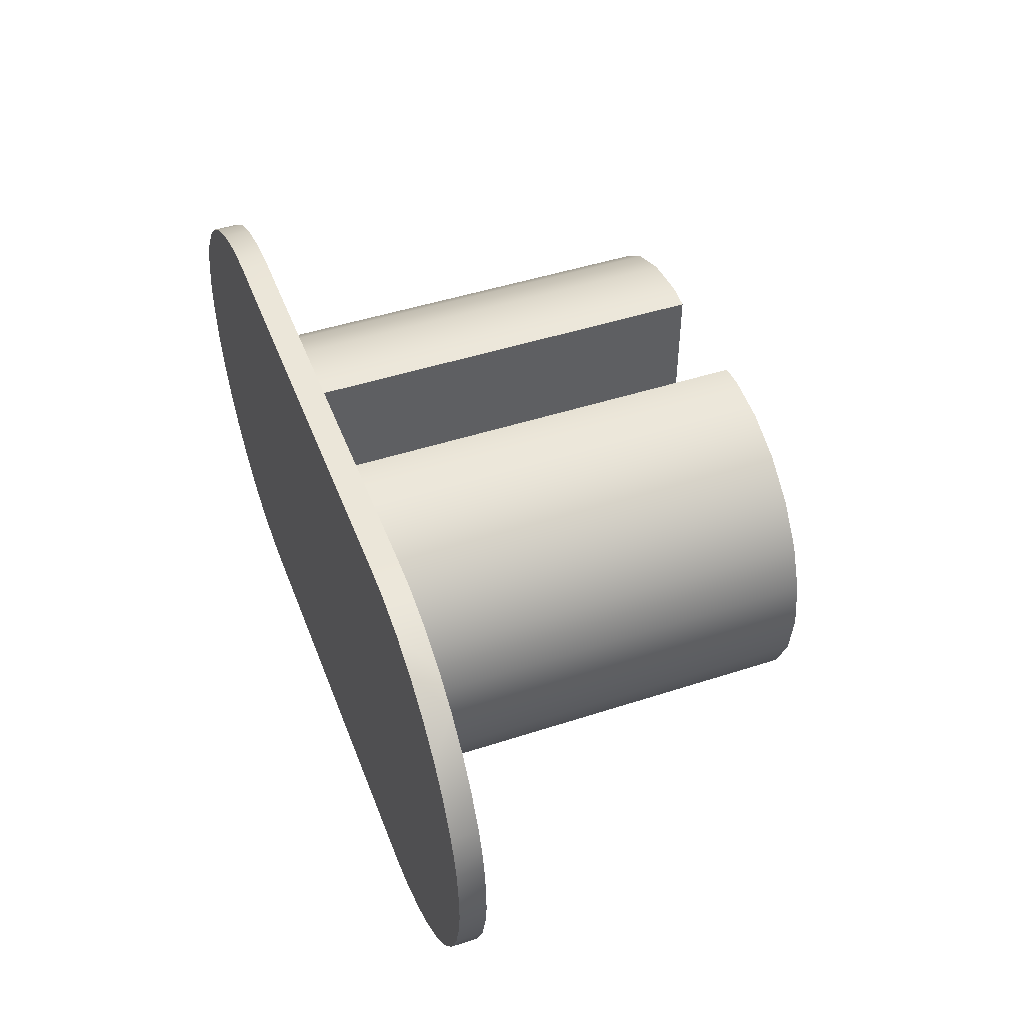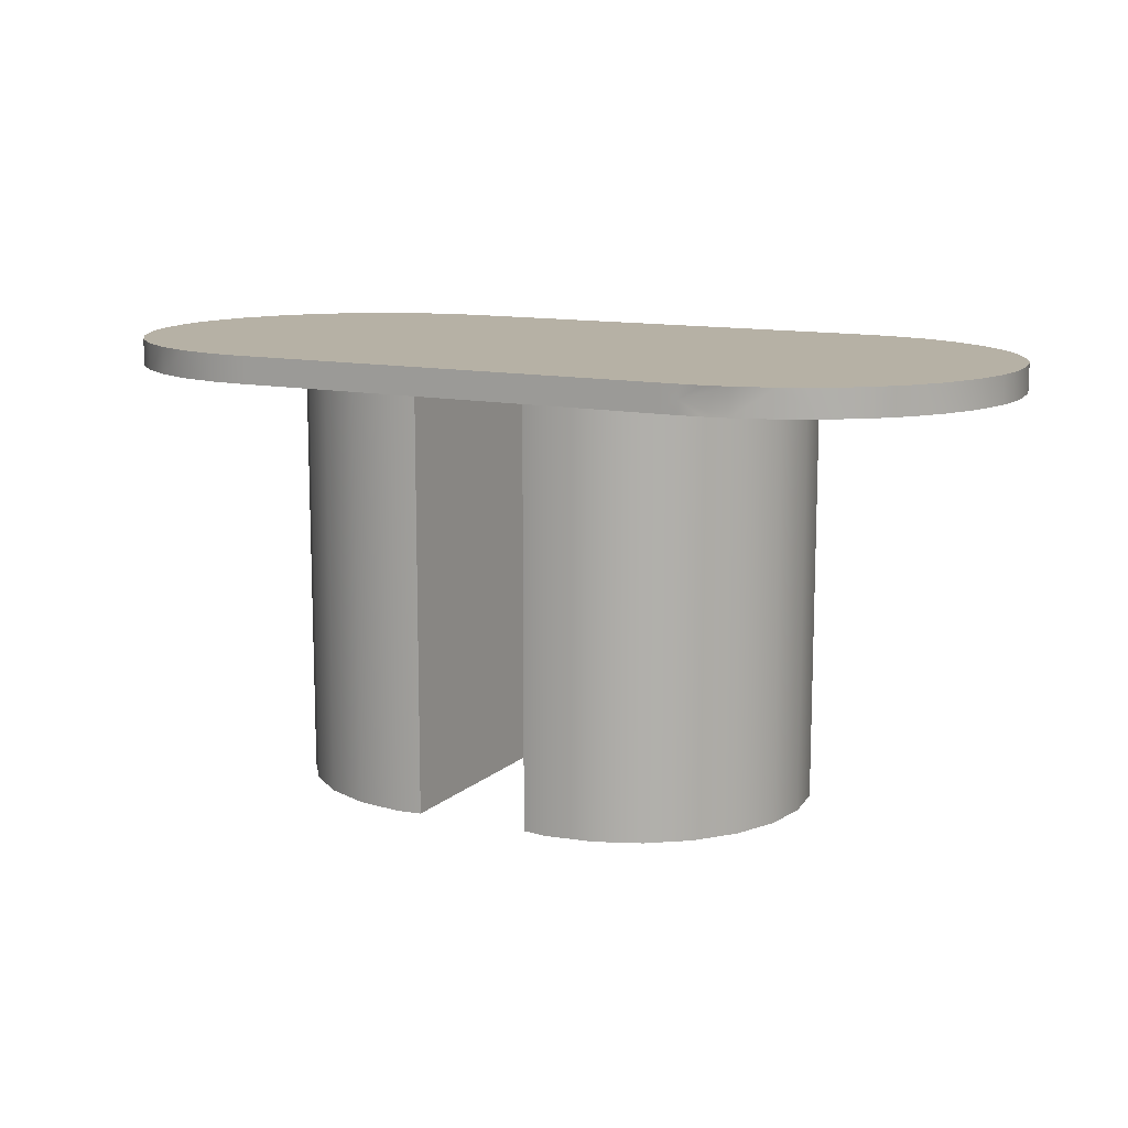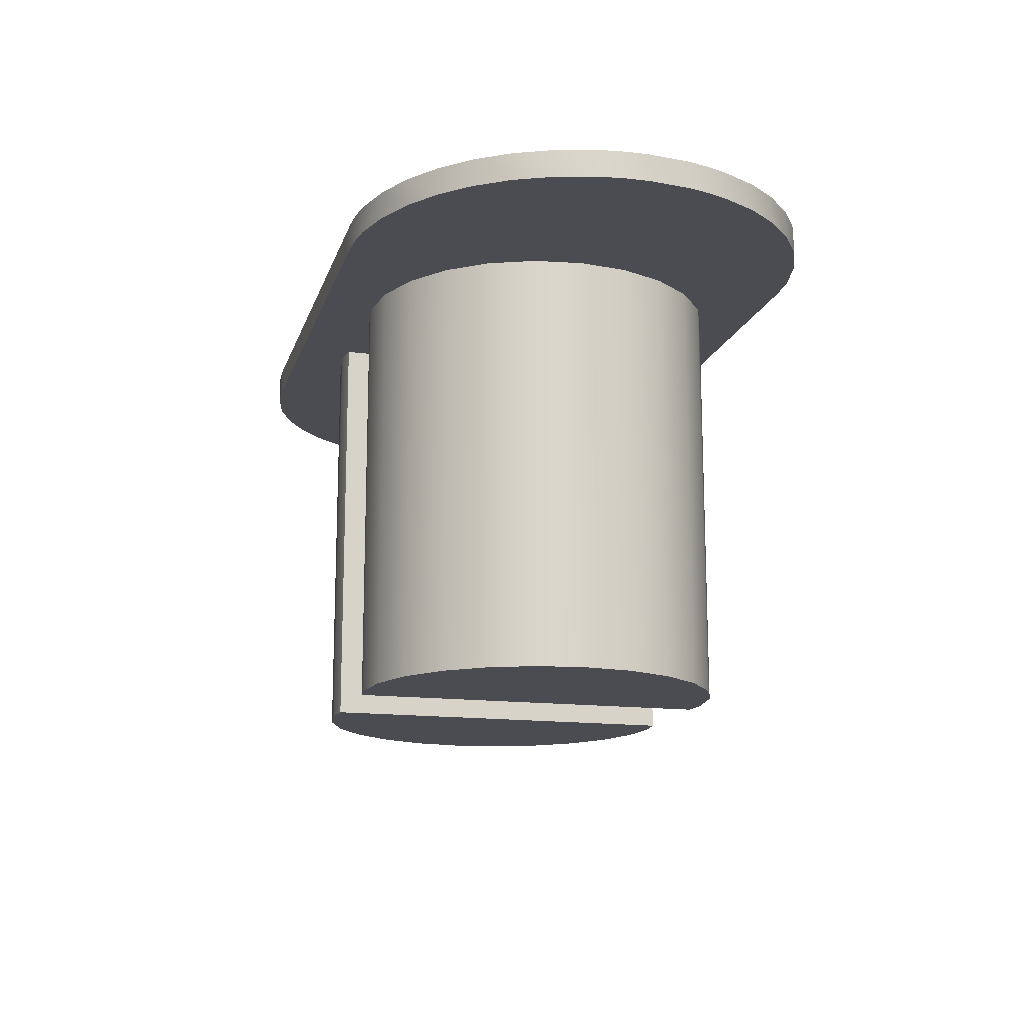
<metadata>
{"format":"obj","ext":"obj","renderer":"f3d","projection":"perspective","resolution":1024,"background":"white","views":[{"elev":46.7,"azim":-110.3,"up":"+Z"},{"elev":12.0,"azim":-152.2,"up":"+Y"},{"elev":-15.3,"azim":-105.0,"up":"+Y"}]}
</metadata>
<code>
v -0.245 0.04816 -0.1993
v -0.2248 0.04816 -0.2023
v -0.2045 0.04816 -0.2033
v -0.2045 0.06014 -0.2033
v -0.3825 0.04816 -0.1002
v -0.245 0.07212 -0.1993
v -0.1866 0.04816 -0.2033
v -0.2799 0.04816 -0.189
v -0.4052 0.04816 0.04514
v -0.2799 0.07212 -0.189
v -0.2248 0.07212 -0.2023
v -0.1944 0.04816 0.2073
v -0.1866 0.07212 -0.2033
v -0.3395 0.04816 -0.1527
v -0.4096 0.04816 0.009381
v -0.4003 0.04816 0.06365
v -0.3825 0.07212 -0.1002
v -0.2045 0.07212 -0.2033
v -0.2045 0.04816 0.2073
v -0.1688 0.04816 -0.2033
v -0.1688 0.07212 -0.2033
v -0.3623 0.04816 -0.1293
v -0.3109 0.04816 -0.1736
v -0.4096 0.07212 0.009381
v -0.3978 0.04816 -0.06699
v -0.4052 0.07212 0.04514
v -0.3306 0.04816 0.1639
v -0.3395 0.07212 -0.1527
v -0.2045 0.07212 0.2073
v -0.1565 0.04816 0.2073
v -0.1944 0.07212 0.2073
v -0.3623 0.07212 -0.1293
v -0.3109 0.07212 -0.1736
v -0.4093 0.07212 -0.01169
v -0.4068 0.04816 -0.03261
v -0.4003 0.07212 0.06365
v -0.3569 0.04816 0.1395
v -0.2313 0.04816 0.2055
v -0.1319 0.07212 -0.2033
v -0.1319 0.04816 -0.2033
v -0.1565 0.07212 0.2073
v -0.4093 0.04816 -0.01169
v -0.4068 0.07212 -0.03261
v -0.3978 0.07212 -0.06699
v -0.3937 0.04816 0.08162
v -0.3569 0.07212 0.1395
v -0.3012 0.04816 0.183
v -0.2313 0.07212 0.2055
v -0.1202 0.04816 0.2073
v -0.3306 0.07212 0.1639
v -0.3937 0.07212 0.08162
v -0.3769 0.07212 0.1134
v -0.3769 0.04816 0.1134
v -0.2679 0.04816 0.1972
v -0.3012 0.07212 0.183
v -0.2679 0.07212 0.1972
v -0.09601 0.04816 -0.2033
v -0.1202 0.07212 0.2073
v -0.09601 0.07212 -0.2033
v -0.08412 0.04816 0.2073
v -0.06018 0.07212 -0.2033
v -0.08412 0.07212 0.2073
v -0.06018 0.04816 -0.2033
v -0.04771 0.04816 0.2073
v -0.02308 0.04816 -0.2033
v -0.04771 0.07212 0.2073
v -0.02308 0.07212 -0.2033
v -0.01262 0.04816 0.2073
v 0.01428 0.07212 -0.2033
v -0.01262 0.07212 0.2073
v 0.01428 0.04816 -0.2033
v 0.02474 0.04816 0.2073
v 0.04937 0.07212 -0.2033
v 0.02474 0.07212 0.2073
v 0.04937 0.04816 -0.2033
v 0.06184 0.04816 0.2073
v 0.08577 0.07212 -0.2033
v 0.06184 0.07212 0.2073
v 0.08577 0.04816 -0.2033
v 0.09766 0.04816 0.2073
v 0.1218 0.07212 -0.2033
v 0.09766 0.07212 0.2073
v 0.1218 0.04816 -0.2033
v 0.1335 0.04816 0.2073
v 0.1582 0.07212 -0.2033
v 0.1335 0.07212 0.2073
v 0.1582 0.04816 -0.2033
v 0.1704 0.04816 0.2073
v 0.1961 0.07212 -0.2033
v 0.1704 0.07212 0.2073
v 0.1961 0.04816 -0.2033
v 0.2061 0.04816 0.2073
v 0.2061 0.07212 -0.2033
v 0.2061 0.07212 0.2073
v 0.2061 0.04816 -0.2033
v 0.3953 0.04816 -0.07768
v 0.2265 0.04816 0.2062
v 0.233 0.04816 -0.2016
v 0.3953 0.07212 -0.07768
v 0.2695 0.04816 -0.1933
v 0.4113 0.04816 -0.005446
v 0.2265 0.07212 0.2062
v 0.3842 0.04816 0.1042
v 0.233 0.07212 -0.2016
v 0.4113 0.07212 -0.005446
v 0.2695 0.07212 -0.1933
v 0.3323 0.04816 -0.16
v 0.4068 0.04816 -0.04121
v 0.3995 0.04816 0.07093
v 0.3842 0.07212 0.1042
v 0.2467 0.04816 0.2032
v 0.3411 0.04816 0.1566
v 0.3995 0.07212 0.07093
v 0.4068 0.07212 -0.04121
v 0.3323 0.07212 -0.16
v 0.3029 0.04816 -0.1791
v 0.3785 0.04816 -0.1095
v 0.4019 0.04816 -0.05971
v 0.4085 0.04816 0.03655
v 0.3411 0.07212 0.1566
v 0.2467 0.07212 0.2032
v 0.3639 0.04816 0.1333
v 0.4085 0.07212 0.03655
v 0.4019 0.07212 -0.05971
v 0.3785 0.07212 -0.1095
v 0.3029 0.07212 -0.1791
v 0.3586 0.04816 -0.1355
v 0.411 0.07212 0.01562
v 0.411 0.04816 0.01562
v 0.3639 0.07212 0.1333
v 0.2816 0.04816 0.1929
v 0.3586 0.07212 -0.1355
v 0.2816 0.07212 0.1929
v 0.3126 0.04816 0.1775
v 0.3126 0.07212 0.1775
v -0.06416 0.05415 -0.1568
v -0.1065 0.05415 -0.1513
v -0.04299 0.05415 -0.154
v -0.06416 -0.3248 -0.1568
v -0.04357 0.05415 0.1678
v -0.04299 -0.3248 -0.154
v -0.1065 -0.3248 -0.1513
v -0.146 0.05415 -0.135
v -0.04357 -0.3248 0.1678
v -0.18 0.05415 -0.1091
v -0.146 -0.3248 -0.135
v -0.06476 -0.3248 0.1705
v -0.206 0.05415 -0.07522
v -0.06476 0.05415 0.1705
v -0.1071 -0.3248 0.1649
v -0.2225 0.05415 -0.03578
v -0.206 -0.3248 -0.07522
v -0.18 -0.3248 -0.1091
v -0.1071 0.05415 0.1649
v -0.1465 -0.3248 0.1485
v -0.2281 0.05415 0.006572
v -0.2225 -0.3248 -0.03578
v -0.1465 0.05415 0.1485
v -0.1804 -0.3248 0.1224
v -0.2226 0.05415 0.04894
v -0.2281 -0.3248 0.006572
v -0.1804 0.05415 0.1224
v -0.2063 -0.3248 0.08844
v -0.2063 0.05415 0.08844
v -0.2226 -0.3248 0.04894
v 0.05888 0.05415 -0.1559
v 0.1224 0.05415 -0.1531
v 0.08006 0.05415 -0.1587
v 0.0589 0.05415 0.1658
v 0.08006 -0.3248 -0.1587
v 0.05888 -0.3248 -0.1559
v 0.1619 0.05415 -0.1368
v 0.1224 -0.3248 -0.1531
v 0.0589 -0.3248 0.1658
v 0.1958 0.05415 -0.1108
v 0.08008 -0.3248 0.1686
v 0.2218 0.05415 -0.07688
v 0.1619 -0.3248 -0.1368
v 0.08008 0.05415 0.1686
v 0.1224 -0.3248 0.163
v 0.2382 0.05415 -0.03741
v 0.2218 -0.3248 -0.07688
v 0.1958 -0.3248 -0.1108
v 0.1224 0.05415 0.163
v 0.1619 -0.3248 0.1467
v 0.2437 0.05415 0.004945
v 0.2382 -0.3248 -0.03741
v 0.1619 0.05415 0.1467
v 0.1958 -0.3248 0.1207
v 0.2382 0.05415 0.0473
v 0.2437 -0.3248 0.004945
v 0.1958 0.05415 0.1207
v 0.2218 -0.3248 0.08678
v 0.2218 0.05415 0.08678
v 0.2382 -0.3248 0.0473
g mesh1_mesh1-geometry
f 1 2 3
f 4 2 1
f 3 2 4
f 5 1 3
f 4 1 6
f 7 3 4
f 5 8 1
f 9 5 3
f 1 10 6
f 4 6 11
f 12 3 7
f 7 4 13
f 5 14 8
f 1 8 10
f 9 15 5
f 16 9 3
f 17 6 10
f 6 18 11
f 4 11 18
f 19 3 12
f 12 7 20
f 13 4 18
f 21 7 13
f 5 22 14
f 14 23 8
f 8 23 10
f 24 15 9
f 15 25 5
f 26 9 16
f 27 16 3
f 17 18 6
f 17 10 28
f 19 27 3
f 12 29 19
f 20 7 21
f 12 20 30
f 31 13 18
f 31 21 13
f 32 22 5
f 32 14 22
f 23 14 33
f 10 23 33
f 34 15 24
f 24 9 26
f 15 35 25
f 17 5 25
f 26 16 36
f 27 37 16
f 26 18 17
f 28 10 33
f 17 28 32
f 19 38 27
f 31 29 12
f 29 38 19
f 39 20 21
f 30 20 40
f 30 31 12
f 31 18 29
f 41 21 31
f 32 5 17
f 28 14 32
f 33 14 28
f 34 42 15
f 24 43 34
f 26 17 24
f 15 42 35
f 44 25 35
f 17 25 44
f 36 16 45
f 36 18 26
f 27 46 37
f 37 45 16
f 38 47 27
f 29 48 38
f 40 20 39
f 41 39 21
f 30 40 49
f 41 31 30
f 29 18 50
f 43 42 34
f 24 44 43
f 24 17 44
f 43 35 42
f 44 35 43
f 36 45 51
f 50 18 36
f 50 46 27
f 52 37 46
f 37 53 45
f 38 54 47
f 55 27 47
f 29 50 48
f 48 56 38
f 57 40 39
f 58 39 41
f 49 40 57
f 49 41 30
f 51 45 53
f 46 36 51
f 50 36 46
f 55 50 27
f 52 53 37
f 46 51 52
f 38 56 54
f 56 47 54
f 56 55 47
f 48 50 55
f 48 55 56
f 57 39 59
f 58 59 39
f 58 41 49
f 49 57 60
f 51 53 52
f 61 57 59
f 62 59 58
f 60 58 49
f 60 57 63
f 63 57 61
f 62 61 59
f 62 58 60
f 60 63 64
f 65 63 61
f 66 61 62
f 64 62 60
f 64 63 65
f 65 61 67
f 66 67 61
f 66 62 64
f 64 65 68
f 69 65 67
f 70 67 66
f 68 66 64
f 68 65 71
f 71 65 69
f 70 69 67
f 70 66 68
f 68 71 72
f 73 71 69
f 74 69 70
f 72 70 68
f 72 71 75
f 75 71 73
f 74 73 69
f 74 70 72
f 72 75 76
f 77 75 73
f 78 73 74
f 76 74 72
f 76 75 79
f 79 75 77
f 78 77 73
f 78 74 76
f 76 79 80
f 81 79 77
f 82 77 78
f 80 78 76
f 80 79 83
f 83 79 81
f 82 81 77
f 82 78 80
f 80 83 84
f 85 83 81
f 86 81 82
f 84 82 80
f 84 83 87
f 87 83 85
f 86 85 81
f 86 82 84
f 84 87 88
f 89 87 85
f 90 85 86
f 90 86 84
f 88 87 91
f 90 84 88
f 91 87 89
f 90 89 85
f 88 91 92
f 92 90 88
f 93 91 89
f 94 89 90
f 92 91 95
f 94 90 92
f 95 91 93
f 94 93 89
f 92 95 96
f 97 94 92
f 98 95 93
f 94 99 93
f 96 95 100
f 92 96 101
f 102 94 97
f 92 103 97
f 100 95 98
f 98 93 104
f 94 105 99
f 99 106 93
f 96 100 107
f 101 96 108
f 92 101 109
f 94 102 110
f 111 102 97
f 92 109 103
f 97 103 112
f 100 98 106
f 106 104 93
f 106 98 104
f 94 113 105
f 105 114 99
f 99 115 106
f 107 100 116
f 96 107 117
f 108 96 118
f 105 101 108
f 109 101 119
f 102 120 110
f 94 110 113
f 121 102 111
f 97 112 111
f 110 103 109
f 112 103 122
f 116 100 106
f 113 123 105
f 105 108 114
f 114 124 99
f 99 125 115
f 115 126 106
f 107 116 126
f 117 107 127
f 99 96 117
f 124 118 96
f 114 108 118
f 128 101 105
f 119 101 129
f 123 109 119
f 102 121 120
f 120 130 110
f 110 109 113
f 131 121 111
f 111 112 131
f 130 103 110
f 130 122 103
f 130 112 122
f 116 106 126
f 113 109 123
f 123 128 105
f 114 118 124
f 124 96 99
f 99 117 125
f 125 132 115
f 107 126 115
f 127 107 132
f 132 117 127
f 128 129 101
f 123 119 129
f 121 133 120
f 120 112 130
f 133 121 131
f 131 112 134
f 123 129 128
f 125 117 132
f 132 107 115
f 133 135 120
f 120 135 112
f 134 133 131
f 112 135 134
f 135 133 134
g mesh1_mesh1-geometry
f 3 2 1
f 1 2 4
f 4 2 3
f 3 1 5
f 6 1 4
f 4 3 7
f 1 8 5
f 3 5 9
f 6 10 1
f 11 6 4
f 7 3 12
f 13 4 7
f 8 14 5
f 10 8 1
f 5 15 9
f 3 9 16
f 10 6 17
f 11 18 6
f 18 11 4
f 12 3 19
f 20 7 12
f 18 4 13
f 13 7 21
f 14 22 5
f 8 23 14
f 10 23 8
f 9 15 24
f 5 25 15
f 16 9 26
f 3 16 27
f 6 18 17
f 28 10 17
f 3 27 19
f 19 29 12
f 21 7 20
f 30 20 12
f 18 13 31
f 13 21 31
f 5 22 32
f 22 14 32
f 33 14 23
f 33 23 10
f 24 15 34
f 26 9 24
f 25 35 15
f 25 5 17
f 36 16 26
f 16 37 27
f 17 18 26
f 33 10 28
f 32 28 17
f 27 38 19
f 12 29 31
f 19 38 29
f 21 20 39
f 40 20 30
f 12 31 30
f 29 18 31
f 31 21 41
f 17 5 32
f 32 14 28
f 28 14 33
f 15 42 34
f 34 43 24
f 24 17 26
f 35 42 15
f 35 25 44
f 44 25 17
f 45 16 36
f 26 18 36
f 37 46 27
f 16 45 37
f 27 47 38
f 38 48 29
f 39 20 40
f 21 39 41
f 49 40 30
f 30 31 41
f 50 18 29
f 34 42 43
f 43 44 24
f 44 17 24
f 42 35 43
f 43 35 44
f 51 45 36
f 36 18 50
f 27 46 50
f 46 37 52
f 45 53 37
f 47 54 38
f 47 27 55
f 48 50 29
f 38 56 48
f 39 40 57
f 41 39 58
f 57 40 49
f 30 41 49
f 53 45 51
f 51 36 46
f 46 36 50
f 27 50 55
f 37 53 52
f 52 51 46
f 54 56 38
f 54 47 56
f 47 55 56
f 55 50 48
f 56 55 48
f 59 39 57
f 39 59 58
f 49 41 58
f 60 57 49
f 52 53 51
f 59 57 61
f 58 59 62
f 49 58 60
f 63 57 60
f 61 57 63
f 59 61 62
f 60 58 62
f 64 63 60
f 61 63 65
f 62 61 66
f 60 62 64
f 65 63 64
f 67 61 65
f 61 67 66
f 64 62 66
f 68 65 64
f 67 65 69
f 66 67 70
f 64 66 68
f 71 65 68
f 69 65 71
f 67 69 70
f 68 66 70
f 72 71 68
f 69 71 73
f 70 69 74
f 68 70 72
f 75 71 72
f 73 71 75
f 69 73 74
f 72 70 74
f 76 75 72
f 73 75 77
f 74 73 78
f 72 74 76
f 79 75 76
f 77 75 79
f 73 77 78
f 76 74 78
f 80 79 76
f 77 79 81
f 78 77 82
f 76 78 80
f 83 79 80
f 81 79 83
f 77 81 82
f 80 78 82
f 84 83 80
f 81 83 85
f 82 81 86
f 80 82 84
f 87 83 84
f 85 83 87
f 81 85 86
f 84 82 86
f 88 87 84
f 85 87 89
f 86 85 90
f 84 86 90
f 91 87 88
f 88 84 90
f 89 87 91
f 85 89 90
f 92 91 88
f 88 90 92
f 89 91 93
f 90 89 94
f 95 91 92
f 92 90 94
f 93 91 95
f 89 93 94
f 96 95 92
f 92 94 97
f 93 95 98
f 93 99 94
f 100 95 96
f 101 96 92
f 97 94 102
f 97 103 92
f 98 95 100
f 104 93 98
f 99 105 94
f 93 106 99
f 107 100 96
f 108 96 101
f 109 101 92
f 110 102 94
f 97 102 111
f 103 109 92
f 112 103 97
f 106 98 100
f 93 104 106
f 104 98 106
f 105 113 94
f 99 114 105
f 106 115 99
f 116 100 107
f 117 107 96
f 118 96 108
f 108 101 105
f 119 101 109
f 110 120 102
f 113 110 94
f 111 102 121
f 111 112 97
f 109 103 110
f 122 103 112
f 106 100 116
f 105 123 113
f 114 108 105
f 99 124 114
f 115 125 99
f 106 126 115
f 126 116 107
f 127 107 117
f 117 96 99
f 96 118 124
f 118 108 114
f 105 101 128
f 129 101 119
f 119 109 123
f 120 121 102
f 110 130 120
f 113 109 110
f 111 121 131
f 131 112 111
f 110 103 130
f 103 122 130
f 122 112 130
f 126 106 116
f 123 109 113
f 105 128 123
f 124 118 114
f 99 96 124
f 125 117 99
f 115 132 125
f 115 126 107
f 132 107 127
f 127 117 132
f 101 129 128
f 129 119 123
f 120 133 121
f 130 112 120
f 131 121 133
f 134 112 131
f 128 129 123
f 132 117 125
f 115 107 132
f 120 135 133
f 112 135 120
f 131 133 134
f 134 135 112
f 134 133 135
g mesh2_mesh2-geometry
f 136 137 138
f 136 139 137
f 140 138 137
f 138 141 136
f 139 136 141
f 142 137 139
f 138 140 141
f 143 140 137
f 139 141 142
f 137 142 143
f 144 141 140
f 145 140 143
f 144 142 141
f 146 143 142
f 144 140 147
f 148 140 145
f 143 146 145
f 146 142 144
f 149 147 140
f 147 150 144
f 151 140 148
f 148 145 152
f 153 145 146
f 153 146 144
f 147 149 150
f 149 140 154
f 150 155 144
f 156 140 151
f 151 148 157
f 153 152 145
f 152 157 148
f 152 153 144
f 154 150 149
f 154 140 158
f 150 154 155
f 155 159 144
f 160 140 156
f 156 151 161
f 157 161 151
f 157 152 144
f 158 140 162
f 158 155 154
f 155 158 159
f 159 163 144
f 164 140 160
f 160 156 165
f 161 165 156
f 161 157 144
f 162 140 164
f 162 159 158
f 163 159 164
f 163 165 144
f 164 160 163
f 165 163 160
f 165 161 144
f 162 164 159
g mesh2_mesh2-geometry
f 138 137 136
f 137 139 136
f 137 138 140
f 136 141 138
f 141 136 139
f 139 137 142
f 141 140 138
f 137 140 143
f 142 141 139
f 143 142 137
f 140 141 144
f 143 140 145
f 141 142 144
f 142 143 146
f 147 140 144
f 145 140 148
f 145 146 143
f 144 142 146
f 140 147 149
f 144 150 147
f 148 140 151
f 152 145 148
f 146 145 153
f 144 146 153
f 150 149 147
f 154 140 149
f 144 155 150
f 151 140 156
f 157 148 151
f 145 152 153
f 148 157 152
f 144 153 152
f 149 150 154
f 158 140 154
f 155 154 150
f 144 159 155
f 156 140 160
f 161 151 156
f 151 161 157
f 144 152 157
f 162 140 158
f 154 155 158
f 159 158 155
f 144 163 159
f 160 140 164
f 165 156 160
f 156 165 161
f 144 157 161
f 164 140 162
f 158 159 162
f 164 159 163
f 144 165 163
f 163 160 164
f 160 163 165
f 144 161 165
f 159 164 162
g mesh3_mesh3-geometry
f 166 167 168
f 167 166 169
f 167 170 168
f 168 171 166
f 171 169 166
f 167 169 172
f 170 167 173
f 171 168 170
f 169 171 174
f 172 169 175
f 172 173 167
f 173 171 170
f 171 173 174
f 176 169 174
f 175 169 177
f 175 178 172
f 173 172 178
f 174 173 178
f 169 176 179
f 174 180 176
f 177 169 181
f 182 175 177
f 178 175 183
f 174 178 183
f 180 179 176
f 184 169 179
f 174 185 180
f 181 169 186
f 187 177 181
f 175 182 183
f 177 187 182
f 174 183 182
f 179 180 184
f 188 169 184
f 174 189 185
f 185 184 180
f 186 169 190
f 191 181 186
f 181 191 187
f 174 182 187
f 192 169 188
f 184 185 188
f 174 193 189
f 189 188 185
f 190 169 194
f 195 186 190
f 186 195 191
f 174 187 191
f 194 169 192
f 188 189 192
f 174 195 193
f 194 189 193
f 193 190 194
f 190 193 195
f 174 191 195
f 189 194 192
g mesh3_mesh3-geometry
f 168 167 166
f 169 166 167
f 168 170 167
f 166 171 168
f 166 169 171
f 172 169 167
f 173 167 170
f 170 168 171
f 174 171 169
f 175 169 172
f 167 173 172
f 170 171 173
f 174 173 171
f 174 169 176
f 177 169 175
f 172 178 175
f 178 172 173
f 178 173 174
f 179 176 169
f 176 180 174
f 181 169 177
f 177 175 182
f 183 175 178
f 183 178 174
f 176 179 180
f 179 169 184
f 180 185 174
f 186 169 181
f 181 177 187
f 183 182 175
f 182 187 177
f 182 183 174
f 184 180 179
f 184 169 188
f 185 189 174
f 180 184 185
f 190 169 186
f 186 181 191
f 187 191 181
f 187 182 174
f 188 169 192
f 188 185 184
f 189 193 174
f 185 188 189
f 194 169 190
f 190 186 195
f 191 195 186
f 191 187 174
f 192 169 194
f 192 189 188
f 193 195 174
f 193 189 194
f 194 190 193
f 195 193 190
f 195 191 174
f 192 194 189

</code>
